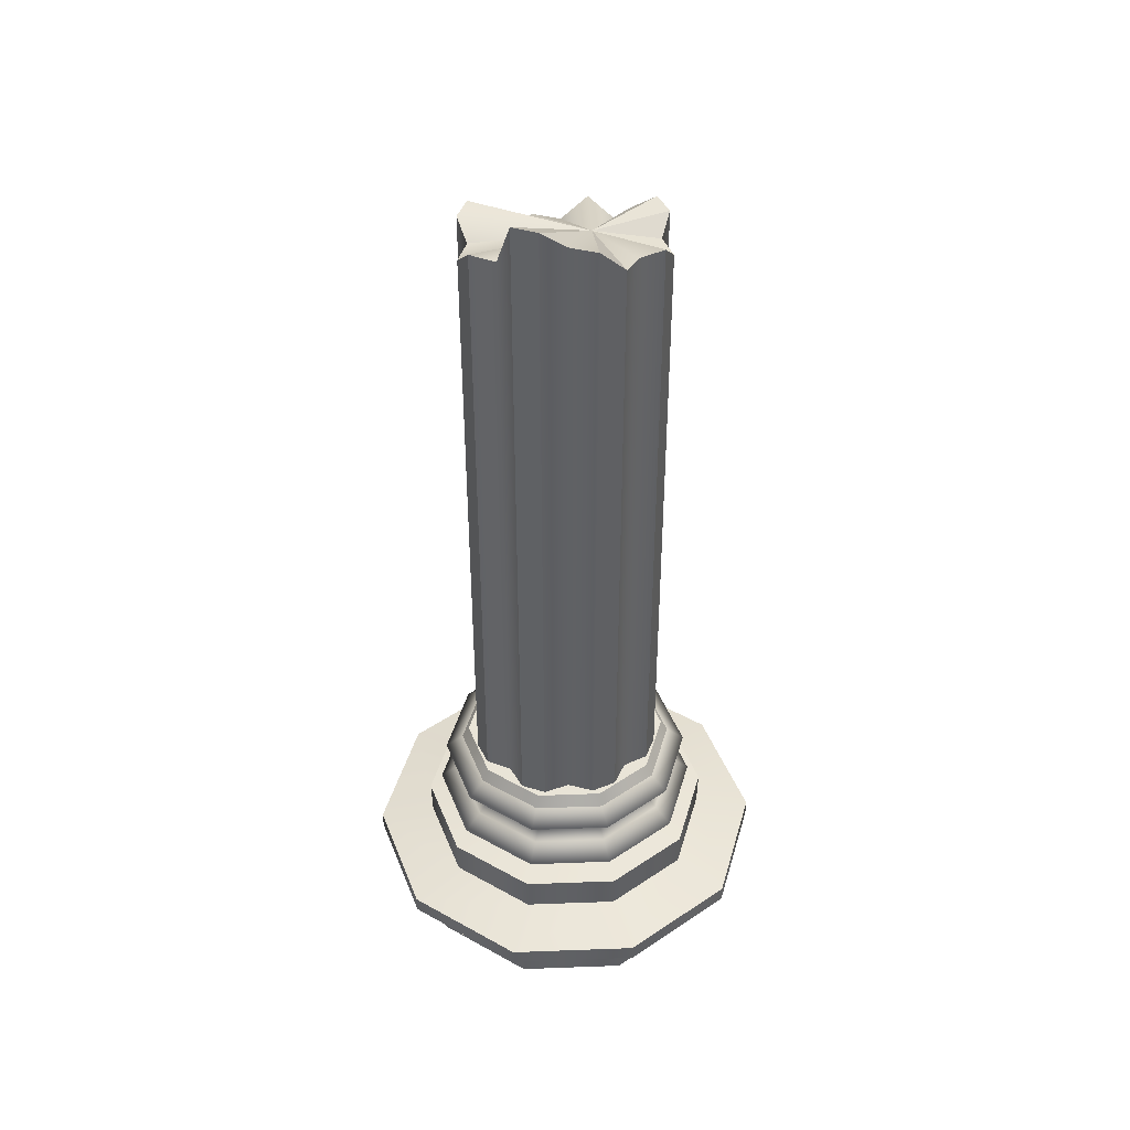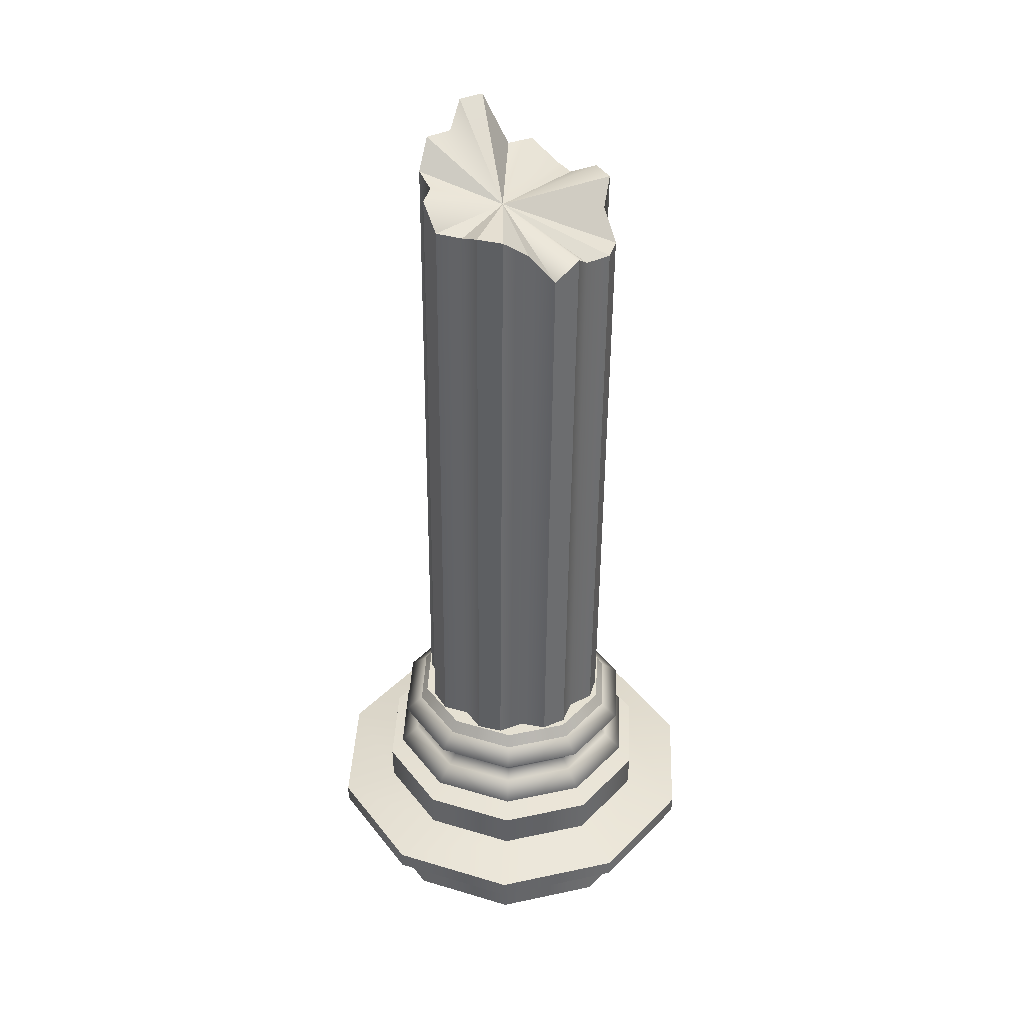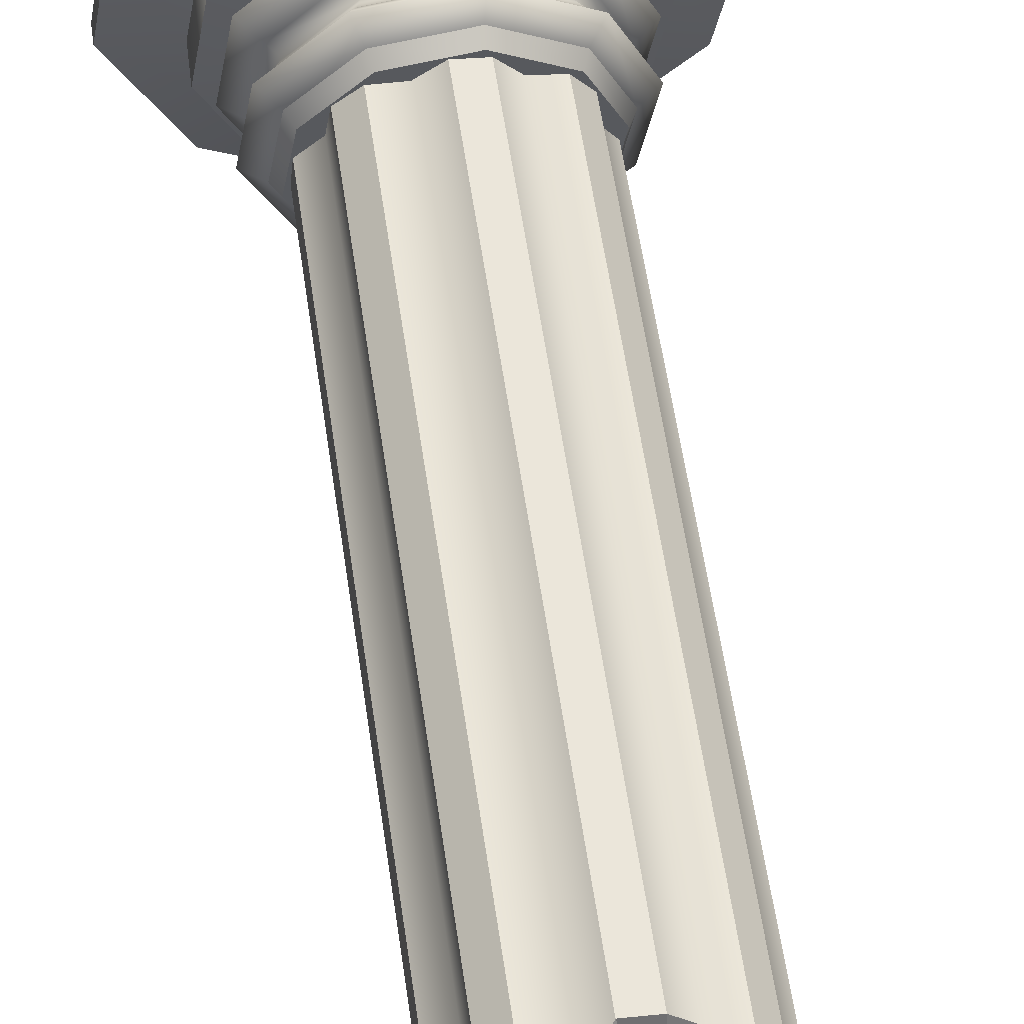
<metadata>
{"format":"obj","ext":"obj","renderer":"f3d","projection":"perspective","resolution":1024,"background":"white","views":[{"elev":43.8,"azim":149.1,"up":"+Y"},{"elev":38.1,"azim":-79.9,"up":"+Y"},{"elev":59.2,"azim":171.9,"up":"+Z"}]}
</metadata>
<code>
g BrokenPillar8
v -8.868 4.829 -16.2
v -8.68 4.825 -15.68
v -8.637 4.826 -15.72
v -8.927 4.828 -16.19
v -8.177 4.825 -15.41
v -8.167 4.826 -15.46
v -8.772 4.833 -16.73
v -8.824 4.833 -16.76
v -8.384 4.838 -17.1
v -8.41 4.839 -17.15
v -7.854 4.841 -17.17
v -7.844 4.842 -17.23
v -7.384 4.841 -16.91
v -7.341 4.842 -16.95
v -7.153 4.838 -16.43
v -7.094 4.839 -16.44
v -7.249 4.833 -15.9
v -7.197 4.833 -15.88
v -7.637 4.829 -15.54
v -7.611 4.828 -15.48
v -8.167 4.826 -15.46
v -8.177 4.825 -15.41
v -8.543 5.78 -16.24
v -8.015 5.783 -16.31
v -8.4 5.778 -15.94
v -8.111 5.778 -15.78
v -7.785 5.78 -15.83
v -7.546 5.783 -16.05
v -7.487 5.786 -16.38
v -7.629 5.788 -16.67
v -7.919 5.788 -16.83
v -8.245 5.786 -16.79
v -8.483 5.783 -16.56
v -8.927 4.828 -16.19
v -8.683 4.906 -15.67
v -8.68 4.825 -15.68
v -8.931 4.909 -16.19
v -8.178 4.906 -15.4
v -8.177 4.825 -15.41
v -8.824 4.833 -16.76
v -8.827 4.914 -16.76
v -8.41 4.839 -17.15
v -8.412 4.92 -17.15
v -7.844 4.842 -17.23
v -7.843 4.923 -17.23
v -7.341 4.842 -16.95
v -7.339 4.923 -16.95
v -7.094 4.839 -16.44
v -7.091 4.92 -16.44
v -7.197 4.833 -15.88
v -7.194 4.914 -15.87
v -7.611 4.828 -15.48
v -7.61 4.909 -15.48
v -8.177 4.825 -15.41
v -8.178 4.906 -15.4
v -8.201 4.969 -15.28
v -7.557 4.973 -15.37
v -7.087 4.979 -15.81
v -6.97 4.985 -16.45
v -7.25 4.989 -17.04
v -7.822 4.989 -17.35
v -8.465 4.985 -17.26
v -8.935 4.979 -16.81
v -9.052 4.973 -16.18
v -8.772 4.969 -15.59
v -8.201 4.969 -15.28
v -9.052 4.973 -16.18
v -8.772 5.057 -15.59
v -8.772 4.969 -15.59
v -9.053 5.061 -16.17
v -8.201 5.057 -15.28
v -8.201 4.969 -15.28
v -8.935 4.979 -16.81
v -8.936 5.066 -16.81
v -8.465 4.985 -17.26
v -8.466 5.072 -17.26
v -7.822 4.989 -17.35
v -7.822 5.076 -17.35
v -7.25 4.989 -17.04
v -7.251 5.076 -17.04
v -6.97 4.985 -16.45
v -6.97 5.072 -16.45
v -8.201 4.969 -15.28
v -7.558 5.061 -15.37
v -7.557 4.973 -15.37
v -8.201 5.057 -15.28
v -7.087 5.066 -15.81
v -7.087 4.979 -15.81
v -6.97 5.072 -16.45
v -6.97 4.985 -16.45
v -9.053 5.061 -16.17
v -8.561 5.114 -15.79
v -8.772 5.057 -15.59
v -8.764 5.117 -16.21
v -8.149 5.114 -15.57
v -8.201 5.057 -15.28
v -8.936 5.066 -16.81
v -8.68 5.121 -16.67
v -8.466 5.072 -17.26
v -8.34 5.125 -17
v -7.822 5.076 -17.35
v -8.201 5.057 -15.28
v -7.684 5.117 -15.63
v -7.558 5.061 -15.37
v -8.149 5.114 -15.57
v -7.344 5.121 -15.95
v -7.087 5.066 -15.81
v -7.087 5.066 -15.81
v -7.259 5.125 -16.41
v -6.97 5.072 -16.45
v -7.344 5.121 -15.95
v -7.462 5.128 -16.84
v -7.251 5.076 -17.04
v -7.875 5.128 -17.06
v -7.822 5.076 -17.35
v -8.34 5.125 -17
v -8.764 5.117 -16.21
v -8.565 5.298 -15.79
v -8.561 5.114 -15.79
v -8.769 5.301 -16.21
v -8.15 5.298 -15.56
v -8.149 5.114 -15.57
v -8.149 5.114 -15.57
v -7.683 5.301 -15.62
v -7.684 5.117 -15.63
v -8.15 5.298 -15.56
v -7.341 5.305 -15.95
v -7.344 5.121 -15.95
v -7.256 5.31 -16.41
v -7.259 5.125 -16.41
v -7.46 5.312 -16.84
v -7.462 5.128 -16.84
v -7.875 5.312 -17.06
v -7.875 5.128 -17.06
v -8.342 5.31 -17
v -8.34 5.125 -17
v -8.684 5.305 -16.67
v -8.68 5.121 -16.67
v -8.769 5.301 -16.21
v -8.764 5.117 -16.21
v -8.565 5.298 -15.79
v -8.622 5.319 -16.23
v -8.458 5.317 -15.89
v -8.769 5.301 -16.21
v -8.15 5.298 -15.56
v -8.124 5.317 -15.71
v -8.554 5.322 -16.6
v -8.684 5.305 -16.67
v -8.279 5.326 -16.87
v -8.342 5.31 -17
v -7.902 5.328 -16.92
v -7.875 5.312 -17.06
v -7.567 5.328 -16.74
v -7.46 5.312 -16.84
v -7.403 5.326 -16.39
v -7.256 5.31 -16.41
v -7.472 5.322 -16.02
v -7.341 5.305 -15.95
v -7.747 5.319 -15.76
v -7.683 5.301 -15.62
v -8.124 5.317 -15.71
v -8.15 5.298 -15.56
v -8.458 5.317 -15.89
v -8.702 5.392 -16.22
v -8.517 5.389 -15.83
v -8.622 5.319 -16.23
v -8.124 5.317 -15.71
v -8.139 5.389 -15.63
v -8.625 5.396 -16.64
v -8.554 5.322 -16.6
v -8.314 5.399 -16.94
v -8.279 5.326 -16.87
v -7.888 5.402 -16.99
v -7.902 5.328 -16.92
v -7.51 5.402 -16.79
v -7.567 5.328 -16.74
v -7.324 5.399 -16.4
v -7.403 5.326 -16.39
v -7.401 5.396 -15.98
v -7.472 5.322 -16.02
v -7.713 5.392 -15.68
v -7.747 5.319 -15.76
v -8.139 5.389 -15.63
v -8.124 5.317 -15.71
v -8.517 5.389 -15.83
v -8.607 5.471 -16.23
v -8.447 5.469 -15.9
v -8.702 5.392 -16.22
v -8.139 5.389 -15.63
v -8.122 5.469 -15.72
v -8.541 5.474 -16.59
v -8.625 5.396 -16.64
v -8.272 5.478 -16.85
v -8.314 5.399 -16.94
v -7.905 5.48 -16.9
v -7.888 5.402 -16.99
v -7.58 5.48 -16.72
v -7.51 5.402 -16.79
v -7.419 5.478 -16.39
v -7.324 5.399 -16.4
v -7.486 5.474 -16.03
v -7.401 5.396 -15.98
v -7.754 5.471 -15.77
v -7.713 5.392 -15.68
v -8.122 5.469 -15.72
v -8.139 5.389 -15.63
v -8.112 5.514 -15.77
v -7.777 5.516 -15.82
v -7.533 5.519 -16.05
v -7.472 5.523 -16.38
v -7.618 5.524 -16.69
v -7.915 5.524 -16.85
v -8.25 5.523 -16.8
v -8.494 5.519 -16.57
v -8.555 5.516 -16.24
v -8.409 5.514 -15.93
v -8.112 5.514 -15.77
v -8.409 5.514 -15.93
v -8.595 5.574 -16.23
v -8.438 5.571 -15.9
v -8.555 5.516 -16.24
v -8.112 5.514 -15.77
v -8.12 5.571 -15.73
v -8.53 5.577 -16.59
v -8.494 5.519 -16.57
v -8.267 5.58 -16.84
v -8.25 5.523 -16.8
v -7.908 5.582 -16.89
v -7.915 5.524 -16.85
v -7.589 5.582 -16.71
v -7.618 5.524 -16.69
v -7.433 5.58 -16.39
v -7.472 5.523 -16.38
v -7.498 5.577 -16.03
v -7.533 5.519 -16.05
v -7.761 5.574 -15.78
v -7.777 5.516 -15.82
v -8.12 5.571 -15.73
v -8.112 5.514 -15.77
v -8.438 5.571 -15.9
v -8.668 5.642 -16.22
v -8.492 5.639 -15.85
v -8.595 5.574 -16.23
v -8.12 5.571 -15.73
v -8.133 5.639 -15.66
v -8.595 5.646 -16.62
v -8.53 5.577 -16.59
v -8.299 5.649 -16.9
v -8.267 5.58 -16.84
v -7.895 5.652 -16.96
v -7.908 5.582 -16.89
v -7.536 5.652 -16.76
v -7.589 5.582 -16.71
v -7.36 5.649 -16.4
v -7.433 5.58 -16.39
v -7.434 5.646 -15.99
v -7.498 5.577 -16.03
v -7.729 5.642 -15.71
v -7.761 5.574 -15.78
v -8.133 5.639 -15.66
v -8.12 5.571 -15.73
v -8.492 5.639 -15.85
v -8.578 5.716 -16.23
v -8.426 5.714 -15.92
v -8.668 5.642 -16.22
v -8.133 5.639 -15.66
v -8.117 5.714 -15.75
v -8.514 5.72 -16.58
v -8.595 5.646 -16.62
v -8.26 5.723 -16.82
v -8.299 5.649 -16.9
v -7.912 5.725 -16.87
v -7.895 5.652 -16.96
v -7.603 5.725 -16.7
v -7.536 5.652 -16.76
v -7.451 5.723 -16.38
v -7.36 5.649 -16.4
v -7.515 5.72 -16.04
v -7.434 5.646 -15.99
v -7.769 5.716 -15.8
v -7.729 5.642 -15.71
v -8.117 5.714 -15.75
v -8.133 5.639 -15.66
v -8.426 5.714 -15.92
v -8.543 5.78 -16.24
v -8.4 5.778 -15.94
v -8.578 5.716 -16.23
v -8.117 5.714 -15.75
v -8.111 5.778 -15.78
v -8.483 5.783 -16.56
v -8.514 5.72 -16.58
v -8.245 5.786 -16.79
v -8.26 5.723 -16.82
v -7.919 5.788 -16.83
v -7.912 5.725 -16.87
v -7.629 5.788 -16.67
v -7.603 5.725 -16.7
v -7.487 5.786 -16.38
v -7.451 5.723 -16.38
v -7.546 5.783 -16.05
v -7.515 5.72 -16.04
v -7.785 5.78 -15.83
v -7.769 5.716 -15.8
v -8.111 5.778 -15.78
v -8.117 5.714 -15.75
v -8.868 4.829 -16.2
v -8.636 4.659 -15.72
v -8.867 4.662 -16.2
v -8.637 4.826 -15.72
v -8.166 4.659 -15.47
v -8.167 4.826 -15.46
v -8.772 4.833 -16.73
v -8.771 4.667 -16.73
v -8.384 4.838 -17.1
v -8.384 4.672 -17.1
v -7.854 4.841 -17.17
v -7.854 4.675 -17.17
v -8.167 4.826 -15.46
v -7.636 4.662 -15.54
v -8.166 4.659 -15.47
v -7.637 4.829 -15.54
v -7.249 4.667 -15.91
v -7.249 4.833 -15.9
v -7.152 4.672 -16.43
v -7.153 4.838 -16.43
v -7.383 4.675 -16.91
v -7.384 4.841 -16.91
v -7.854 4.675 -17.17
v -7.854 4.841 -17.17
v -8.5 5.628 -16.42
v -8.53 9.053 -16.27
v -8.514 5.627 -16.29
v -8.516 9.054 -16.4
v -8.514 5.627 -16.29
v -8.449 8.95 -16.16
v -8.434 5.626 -16.18
v -8.53 9.053 -16.27
v -8.455 8.815 -16.02
v -8.44 5.625 -16.05
v -8.44 5.625 -16.05
v -8.373 8.907 -15.92
v -8.358 5.625 -15.95
v -8.455 8.815 -16.02
v -8.358 5.625 -15.95
v -8.237 8.815 -15.9
v -8.222 5.625 -15.92
v -8.373 8.907 -15.92
v -8.145 8.815 -15.8
v -8.13 5.625 -15.82
v -8.13 5.625 -15.82
v -8.015 8.815 -15.78
v -8 5.625 -15.81
v -8.145 8.815 -15.8
v -8 5.625 -15.81
v -7.904 8.95 -15.86
v -7.889 5.626 -15.89
v -8.015 8.815 -15.78
v -7.768 9.053 -15.85
v -7.752 5.627 -15.88
v -7.752 5.627 -15.88
v -7.667 9.054 -15.94
v -7.651 5.628 -15.97
v -7.768 9.053 -15.85
v -7.651 5.628 -15.97
v -7.644 8.994 -16.07
v -7.629 5.629 -16.1
v -7.667 9.054 -15.94
v -7.543 8.995 -16.16
v -7.528 5.631 -16.19
v -7.528 5.631 -16.19
v -7.53 9.109 -16.29
v -7.514 5.632 -16.32
v -7.543 8.995 -16.16
v -7.514 5.632 -16.32
v -7.61 9.11 -16.4
v -7.594 5.632 -16.43
v -7.53 9.109 -16.29
v -7.606 9.373 -16.54
v -7.588 5.634 -16.57
v -7.588 5.634 -16.57
v -7.688 9.373 -16.64
v -7.671 5.634 -16.67
v -7.606 9.373 -16.54
v -7.671 5.634 -16.67
v -7.823 9.264 -16.66
v -7.806 5.634 -16.69
v -7.688 9.373 -16.64
v -7.915 9.264 -16.76
v -7.898 5.634 -16.79
v -7.898 5.634 -16.79
v -8.044 9.138 -16.78
v -8.028 5.634 -16.81
v -7.915 9.264 -16.76
v -8.028 5.634 -16.81
v -8.155 9.11 -16.7
v -8.139 5.632 -16.73
v -8.044 9.138 -16.78
v -8.292 9.109 -16.7
v -8.276 5.632 -16.73
v -8.276 5.632 -16.73
v -8.393 8.995 -16.62
v -8.377 5.631 -16.65
v -8.292 9.109 -16.7
v -8.377 5.631 -16.65
v -8.415 8.994 -16.49
v -8.399 5.629 -16.52
v -8.393 8.995 -16.62
v -8.516 9.054 -16.4
v -8.5 5.628 -16.42
v -8.516 9.054 -16.4
v -8.137 9.046 -16.34
v -8.53 9.053 -16.27
v -8.53 9.053 -16.27
v -8.137 9.046 -16.34
v -8.449 8.95 -16.16
v -8.449 8.95 -16.16
v -8.137 9.046 -16.34
v -8.455 8.815 -16.02
v -8.455 8.815 -16.02
v -8.137 9.046 -16.34
v -8.373 8.907 -15.92
v -8.237 8.815 -15.9
v -8.237 8.815 -15.9
v -8.137 9.046 -16.34
v -8.145 8.815 -15.8
v -7.606 9.373 -16.54
v -7.688 9.373 -16.64
v -8.145 8.815 -15.8
v -8.137 9.046 -16.34
v -8.015 8.815 -15.78
v -8.015 8.815 -15.78
v -8.137 9.046 -16.34
v -7.904 8.95 -15.86
v -7.768 9.053 -15.85
v -7.768 9.053 -15.85
v -8.137 9.046 -16.34
v -7.667 9.054 -15.94
v -7.644 8.994 -16.07
v -7.644 8.994 -16.07
v -8.137 9.046 -16.34
v -7.543 8.995 -16.16
v -7.53 9.109 -16.29
v -7.61 9.11 -16.4
v -7.61 9.11 -16.4
v -8.137 9.046 -16.34
v -7.606 9.373 -16.54
v -7.688 9.373 -16.64
v -8.137 9.046 -16.34
v -7.823 9.264 -16.66
v -7.915 9.264 -16.76
v -7.915 9.264 -16.76
v -8.137 9.046 -16.34
v -8.044 9.138 -16.78
v -8.044 9.138 -16.78
v -8.137 9.046 -16.34
v -8.155 9.11 -16.7
v -8.292 9.109 -16.7
v -8.393 8.995 -16.62
v -8.393 8.995 -16.62
v -8.137 9.046 -16.34
v -8.415 8.994 -16.49
v -8.415 8.994 -16.49
v -8.137 9.046 -16.34
v -8.516 9.054 -16.4
g BrokenPillar8_0
f -462 -463 -464
f -463 -461 -464
f -460 -463 -462
f -459 -460 -462
f -464 -461 -458
f -461 -457 -458
f -458 -457 -456
f -457 -455 -456
f -456 -455 -454
f -455 -453 -454
f -454 -453 -452
f -453 -451 -452
f -452 -451 -450
f -451 -449 -450
f -450 -449 -448
f -449 -447 -448
f -448 -447 -446
f -447 -445 -446
f -446 -445 -444
f -445 -443 -444
f -440 -441 -442
f -439 -441 -440
f -438 -441 -439
f -437 -441 -438
f -436 -441 -437
f -435 -441 -436
f -434 -441 -435
f -433 -441 -434
f -432 -441 -433
f -442 -441 -432
f -429 -430 -431
f -430 -428 -431
f -427 -430 -429
f -426 -427 -429
f -431 -428 -425
f -428 -424 -425
f -425 -424 -423
f -424 -422 -423
f -423 -422 -421
f -422 -420 -421
f -421 -420 -419
f -420 -418 -419
f -419 -418 -417
f -418 -416 -417
f -417 -416 -415
f -416 -414 -415
f -415 -414 -413
f -414 -412 -413
f -413 -412 -411
f -412 -410 -411
f -409 -410 -412
f -408 -409 -412
f -408 -412 -414
f -407 -408 -414
f -407 -414 -416
f -406 -407 -416
f -406 -416 -418
f -405 -406 -418
f -405 -418 -420
f -404 -405 -420
f -403 -404 -422
f -404 -420 -422
f -403 -422 -424
f -402 -403 -424
f -402 -424 -428
f -401 -402 -428
f -400 -401 -428
f -430 -400 -428
f -400 -430 -427
f -399 -400 -427
f -396 -397 -398
f -397 -395 -398
f -394 -397 -396
f -393 -394 -396
f -398 -395 -392
f -395 -391 -392
f -392 -391 -390
f -391 -389 -390
f -390 -389 -388
f -389 -387 -388
f -388 -387 -386
f -387 -385 -386
f -386 -385 -384
f -385 -383 -384
f -380 -381 -382
f -381 -379 -382
f -378 -381 -380
f -377 -378 -380
f -376 -378 -377
f -375 -376 -377
f -372 -373 -374
f -373 -371 -374
f -370 -373 -372
f -369 -370 -372
f -374 -371 -368
f -371 -367 -368
f -368 -367 -366
f -367 -365 -366
f -366 -365 -364
f -361 -362 -363
f -362 -360 -363
f -359 -362 -361
f -358 -359 -361
f -355 -356 -357
f -356 -354 -357
f -353 -356 -355
f -352 -353 -355
f -351 -353 -352
f -350 -351 -352
f -349 -351 -350
f -346 -347 -348
f -347 -345 -348
f -344 -347 -346
f -343 -344 -346
f -340 -341 -342
f -341 -339 -342
f -338 -341 -340
f -337 -338 -340
f -336 -338 -337
f -335 -336 -337
f -334 -336 -335
f -333 -334 -335
f -332 -334 -333
f -331 -332 -333
f -330 -332 -331
f -329 -330 -331
f -328 -330 -329
f -327 -328 -329
f -326 -328 -327
f -325 -326 -327
f -322 -323 -324
f -323 -321 -324
f -322 -324 -320
f -319 -322 -320
f -323 -318 -321
f -318 -317 -321
f -318 -316 -317
f -316 -315 -317
f -316 -314 -315
f -314 -313 -315
f -314 -312 -313
f -312 -311 -313
f -312 -310 -311
f -310 -309 -311
f -310 -308 -309
f -308 -307 -309
f -308 -306 -307
f -306 -305 -307
f -306 -304 -305
f -304 -303 -305
f -300 -301 -302
f -301 -299 -302
f -300 -302 -298
f -297 -300 -298
f -301 -296 -299
f -296 -295 -299
f -296 -294 -295
f -294 -293 -295
f -294 -292 -293
f -292 -291 -293
f -292 -290 -291
f -290 -289 -291
f -290 -288 -289
f -288 -287 -289
f -288 -286 -287
f -286 -285 -287
f -286 -284 -285
f -284 -283 -285
f -284 -282 -283
f -282 -281 -283
f -278 -279 -280
f -279 -277 -280
f -278 -280 -276
f -275 -278 -276
f -279 -274 -277
f -274 -273 -277
f -274 -272 -273
f -272 -271 -273
f -272 -270 -271
f -270 -269 -271
f -270 -268 -269
f -268 -267 -269
f -268 -266 -267
f -266 -265 -267
f -266 -264 -265
f -264 -263 -265
f -264 -262 -263
f -262 -261 -263
f -262 -260 -261
f -260 -259 -261
f -258 -260 -262
f -257 -258 -262
f -257 -262 -264
f -256 -257 -264
f -256 -264 -266
f -255 -256 -266
f -255 -266 -268
f -254 -255 -268
f -254 -268 -270
f -253 -254 -270
f -253 -270 -272
f -252 -253 -272
f -252 -272 -274
f -251 -252 -274
f -251 -274 -279
f -250 -251 -279
f -250 -279 -278
f -249 -250 -278
f -249 -278 -275
f -248 -249 -275
f -245 -246 -247
f -246 -244 -247
f -245 -247 -243
f -242 -245 -243
f -246 -241 -244
f -241 -240 -244
f -241 -239 -240
f -239 -238 -240
f -239 -237 -238
f -237 -236 -238
f -237 -235 -236
f -235 -234 -236
f -235 -233 -234
f -233 -232 -234
f -233 -231 -232
f -231 -230 -232
f -231 -229 -230
f -229 -228 -230
f -229 -227 -228
f -227 -226 -228
f -223 -224 -225
f -224 -222 -225
f -223 -225 -221
f -220 -223 -221
f -224 -219 -222
f -219 -218 -222
f -219 -217 -218
f -217 -216 -218
f -217 -215 -216
f -215 -214 -216
f -215 -213 -214
f -213 -212 -214
f -213 -211 -212
f -211 -210 -212
f -211 -209 -210
f -209 -208 -210
f -209 -207 -208
f -207 -206 -208
f -207 -205 -206
f -205 -204 -206
f -201 -202 -203
f -202 -200 -203
f -201 -203 -199
f -198 -201 -199
f -202 -197 -200
f -197 -196 -200
f -197 -195 -196
f -195 -194 -196
f -195 -193 -194
f -193 -192 -194
f -193 -191 -192
f -191 -190 -192
f -191 -189 -190
f -189 -188 -190
f -189 -187 -188
f -187 -186 -188
f -187 -185 -186
f -185 -184 -186
f -185 -183 -184
f -183 -182 -184
f -179 -180 -181
f -180 -178 -181
f -179 -181 -177
f -176 -179 -177
f -180 -175 -178
f -175 -174 -178
f -175 -173 -174
f -173 -172 -174
f -173 -171 -172
f -171 -170 -172
f -171 -169 -170
f -169 -168 -170
f -169 -167 -168
f -167 -166 -168
f -167 -165 -166
f -165 -164 -166
f -165 -163 -164
f -163 -162 -164
f -163 -161 -162
f -161 -160 -162
f -157 -158 -159
f -158 -156 -159
f -158 -155 -156
f -155 -154 -156
f -157 -159 -153
f -152 -157 -153
f -152 -153 -151
f -150 -152 -151
f -150 -151 -149
f -148 -150 -149
f -145 -146 -147
f -146 -144 -147
f -146 -143 -144
f -143 -142 -144
f -143 -141 -142
f -141 -140 -142
f -141 -139 -140
f -139 -138 -140
f -139 -137 -138
f -137 -136 -138
f -133 -134 -135
f -134 -132 -135
f -129 -130 -131
f -130 -128 -131
f -127 -130 -129
f -126 -127 -129
f -123 -124 -125
f -124 -122 -125
f -119 -120 -121
f -120 -118 -121
f -117 -120 -119
f -116 -117 -119
f -113 -114 -115
f -114 -112 -115
f -109 -110 -111
f -110 -108 -111
f -107 -110 -109
f -106 -107 -109
f -103 -104 -105
f -104 -102 -105
f -99 -100 -101
f -100 -98 -101
f -97 -100 -99
f -96 -97 -99
f -93 -94 -95
f -94 -92 -95
f -89 -90 -91
f -90 -88 -91
f -87 -90 -89
f -86 -87 -89
f -83 -84 -85
f -84 -82 -85
f -79 -80 -81
f -80 -78 -81
f -77 -80 -79
f -76 -77 -79
f -73 -74 -75
f -74 -72 -75
f -69 -70 -71
f -70 -68 -71
f -67 -70 -69
f -66 -67 -69
f -63 -64 -65
f -64 -62 -65
f -59 -60 -61
f -60 -58 -61
f -57 -60 -59
f -56 -57 -59
f -53 -54 -55
f -50 -51 -52
f -47 -48 -49
f -44 -45 -46
f -43 -45 -44
f -40 -41 -42
f -38 -41 -39
f -35 -36 -37
f -32 -33 -34
f -31 -33 -32
f -28 -29 -30
f -27 -29 -28
f -24 -25 -26
f -23 -25 -24
f -22 -25 -23
f -19 -20 -21
f -16 -17 -18
f -15 -17 -16
f -12 -13 -14
f -9 -10 -11
f -8 -10 -9
f -7 -10 -8
f -4 -5 -6
f -1 -2 -3

</code>
